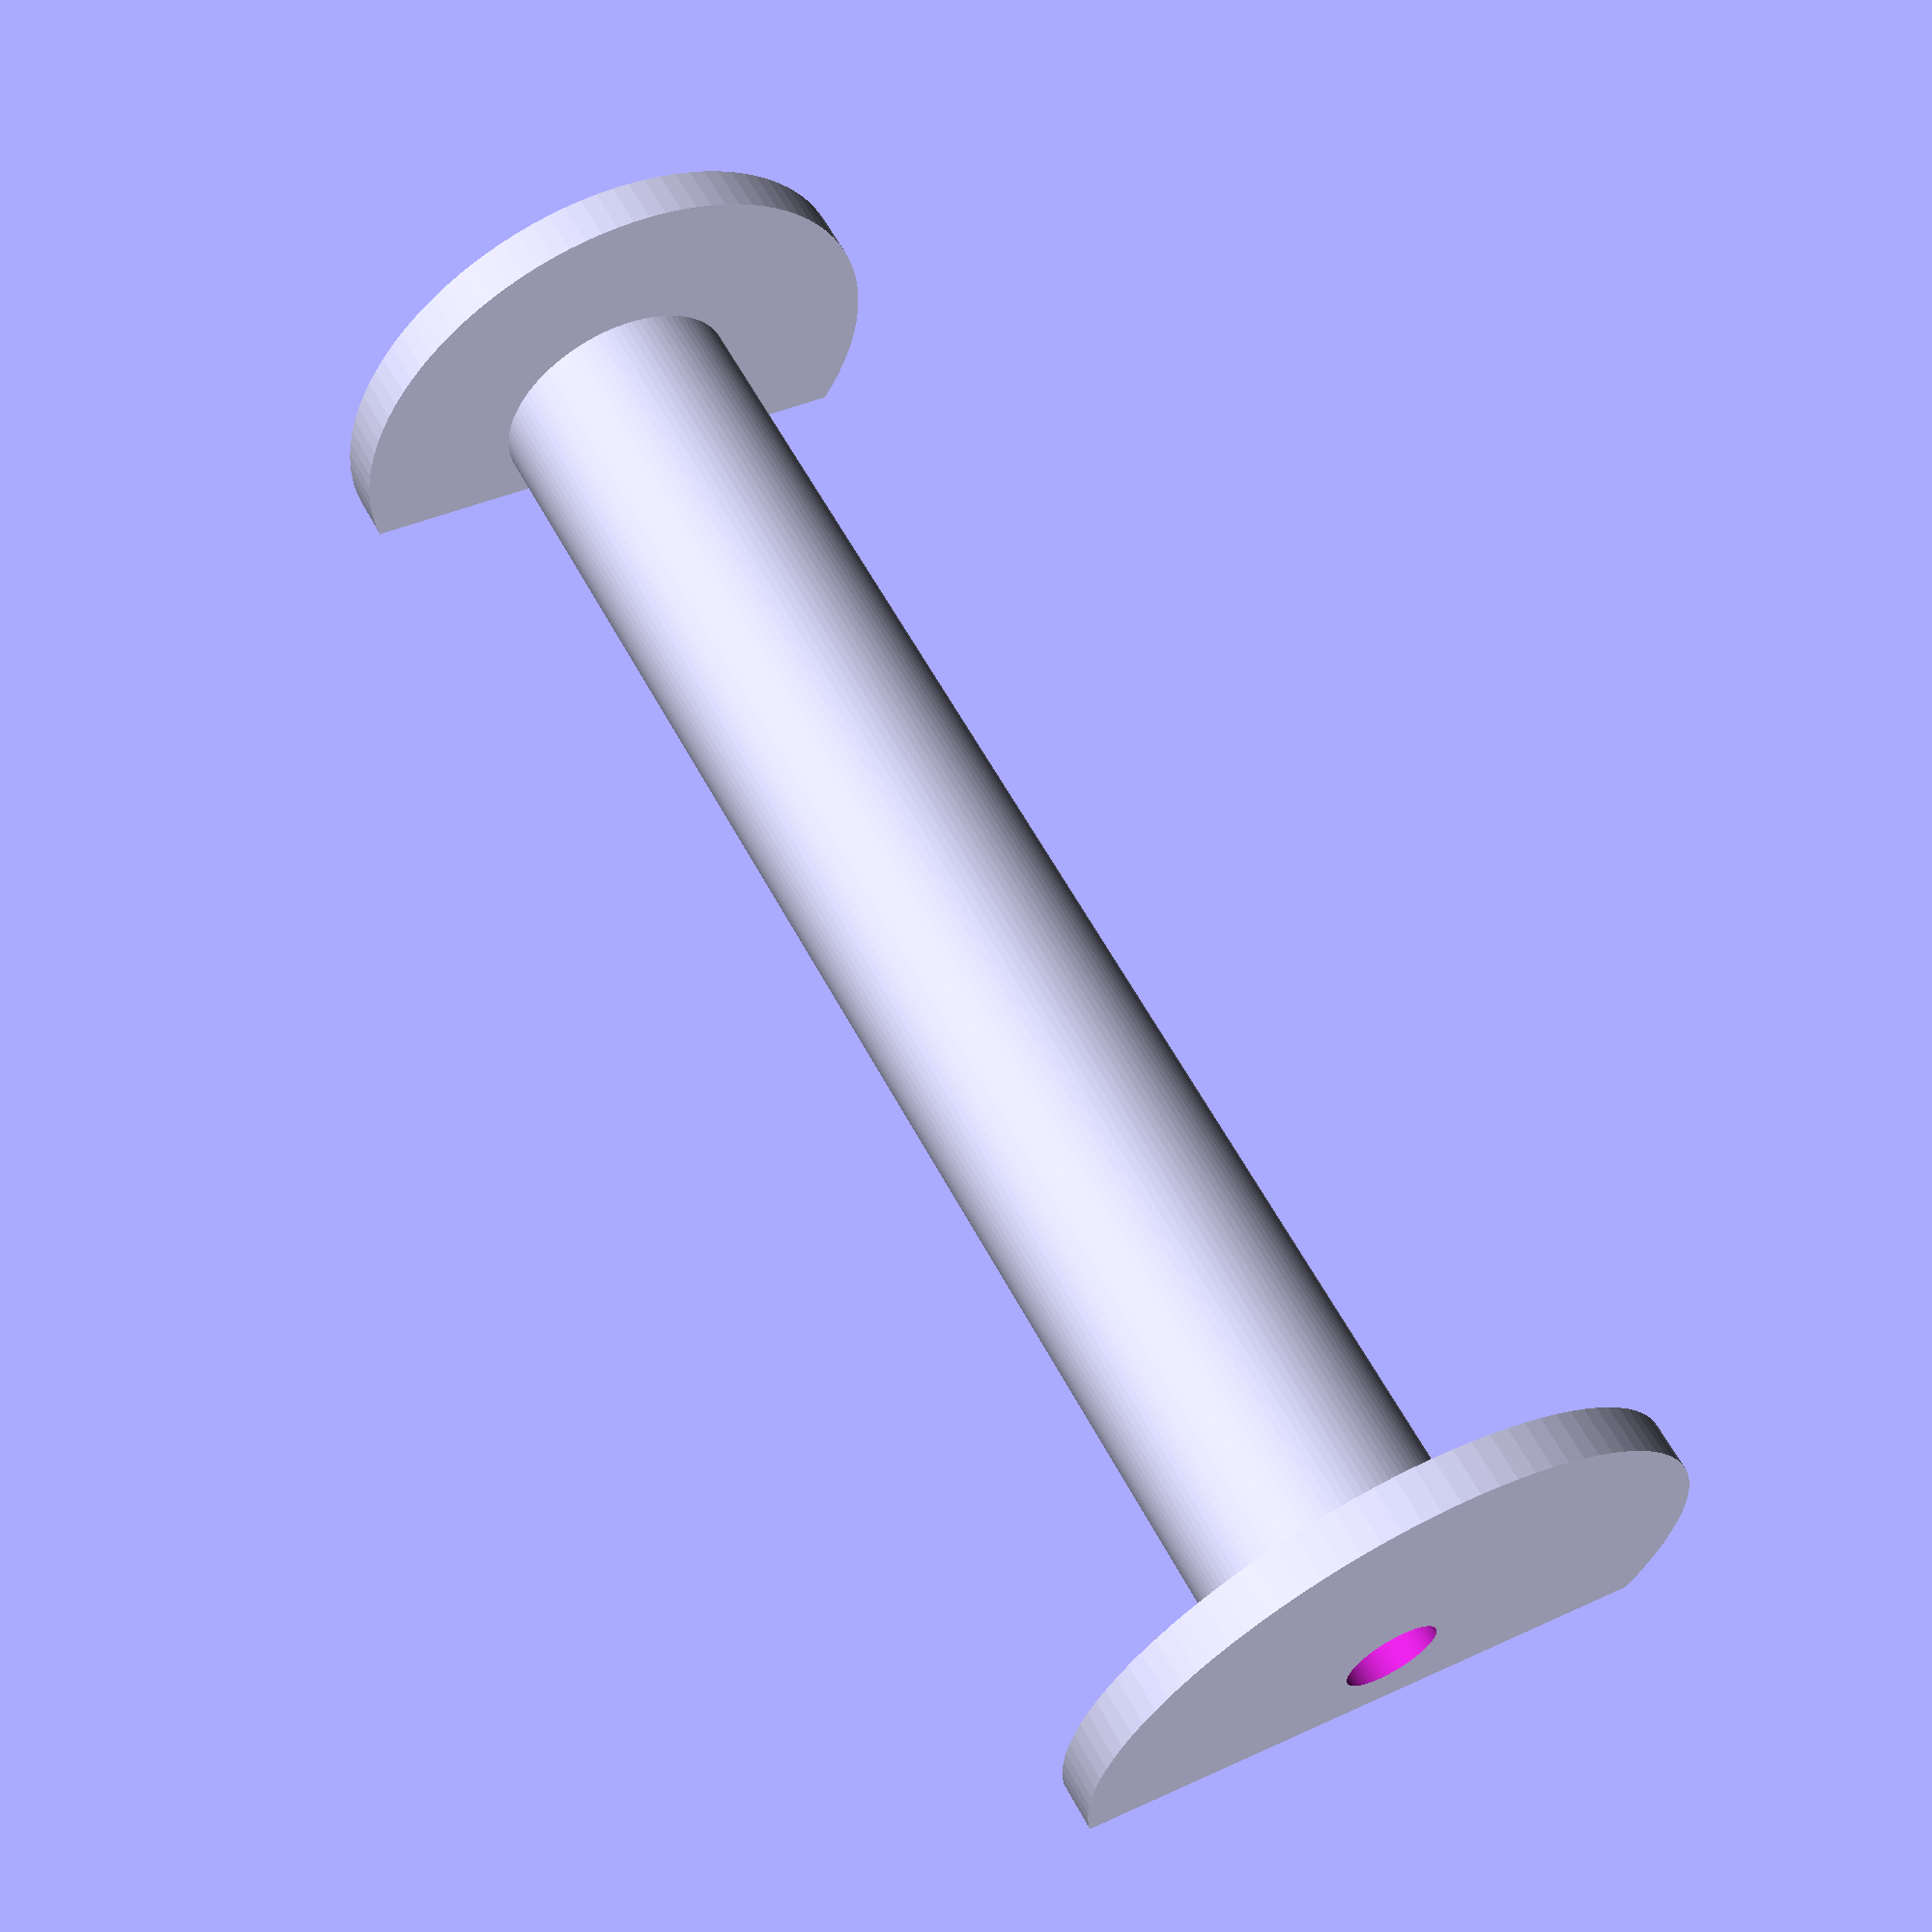
<openscad>
$fn = 100;

difference() {
    union() {
        // Base Plate
        cylinder(h=3, r=20, center=true);

        // Pin
        translate([0, 0, 50]) {
            cylinder(h=100, r=8, center = true);
        }
        
        // Front Plate
        translate([0, 0, 100]) {
            cylinder(h=3, r=18, center=true);
        }
    }
    
    // Screw hole
    translate([0, 0, 52]) {
        cylinder(h=110, r=3, center=true);
    }
    
    // Mounting hole
    translate([0, 0, 45]) {
        cylinder(h=58, r=5, center=false);
    }
    
    // Printing surface
    translate([-22, -26.5, -5]) {
        cube([44, 20, 110]);
    }
}

</openscad>
<views>
elev=118.8 azim=168.8 roll=28.4 proj=p view=solid
</views>
